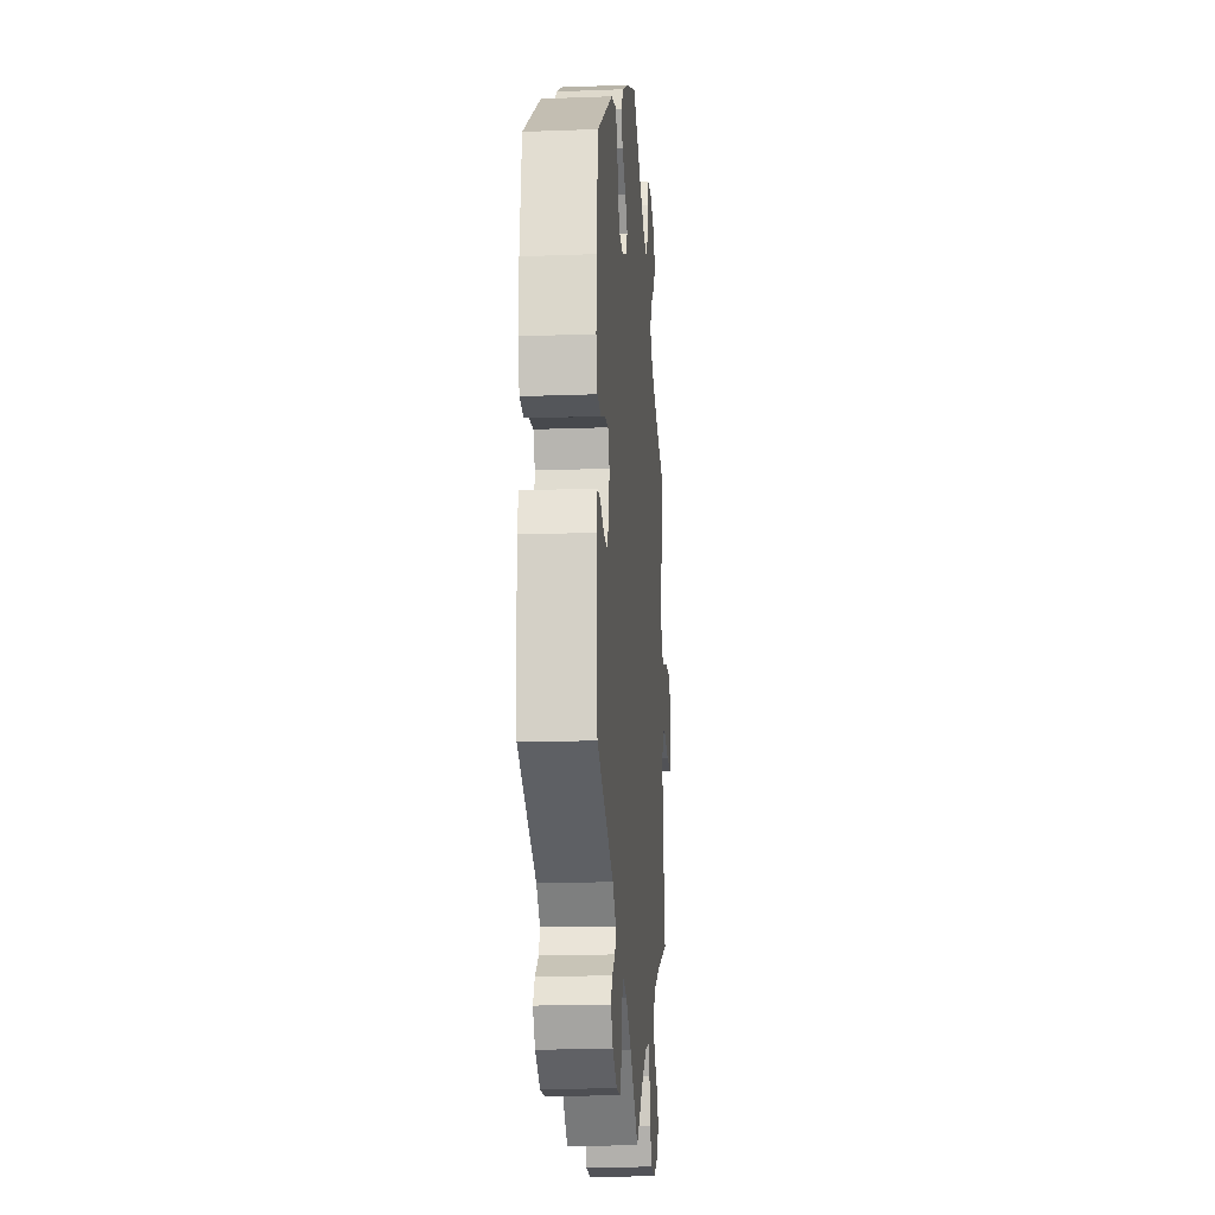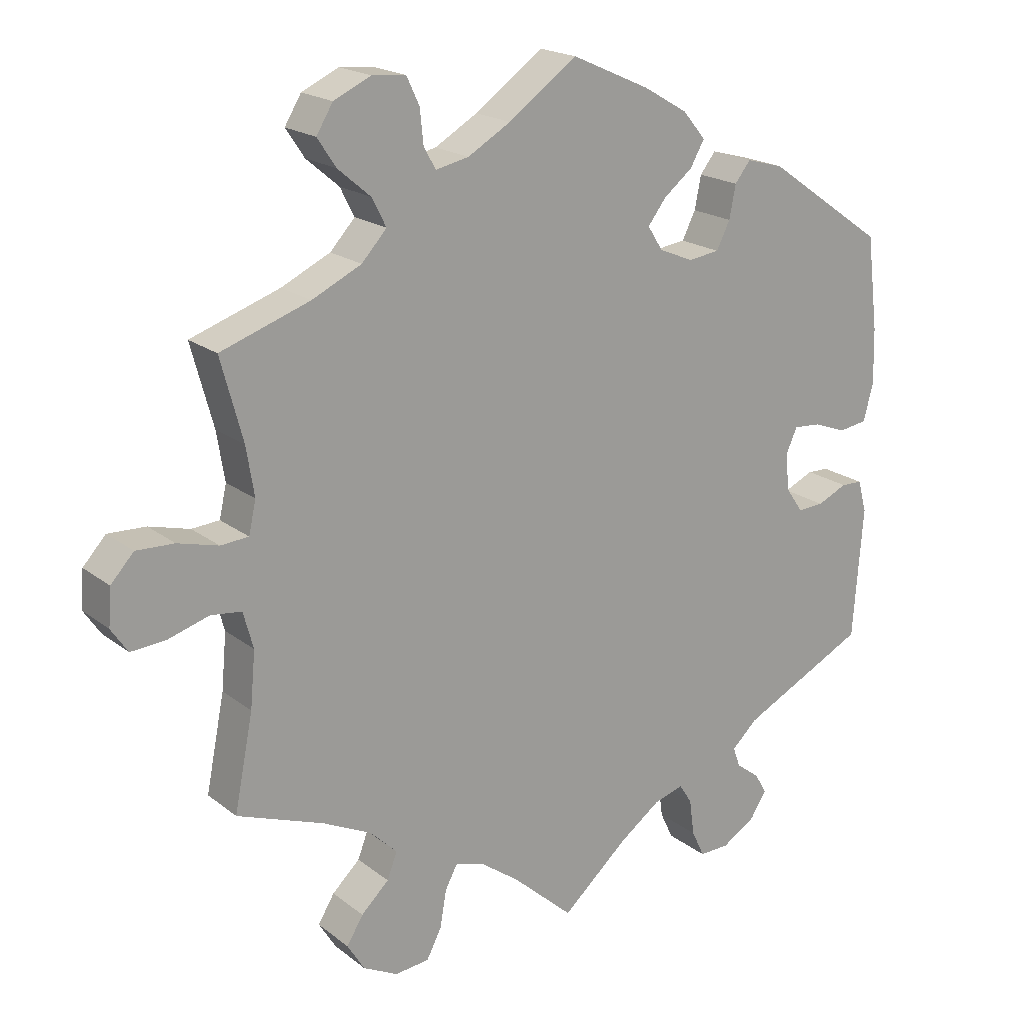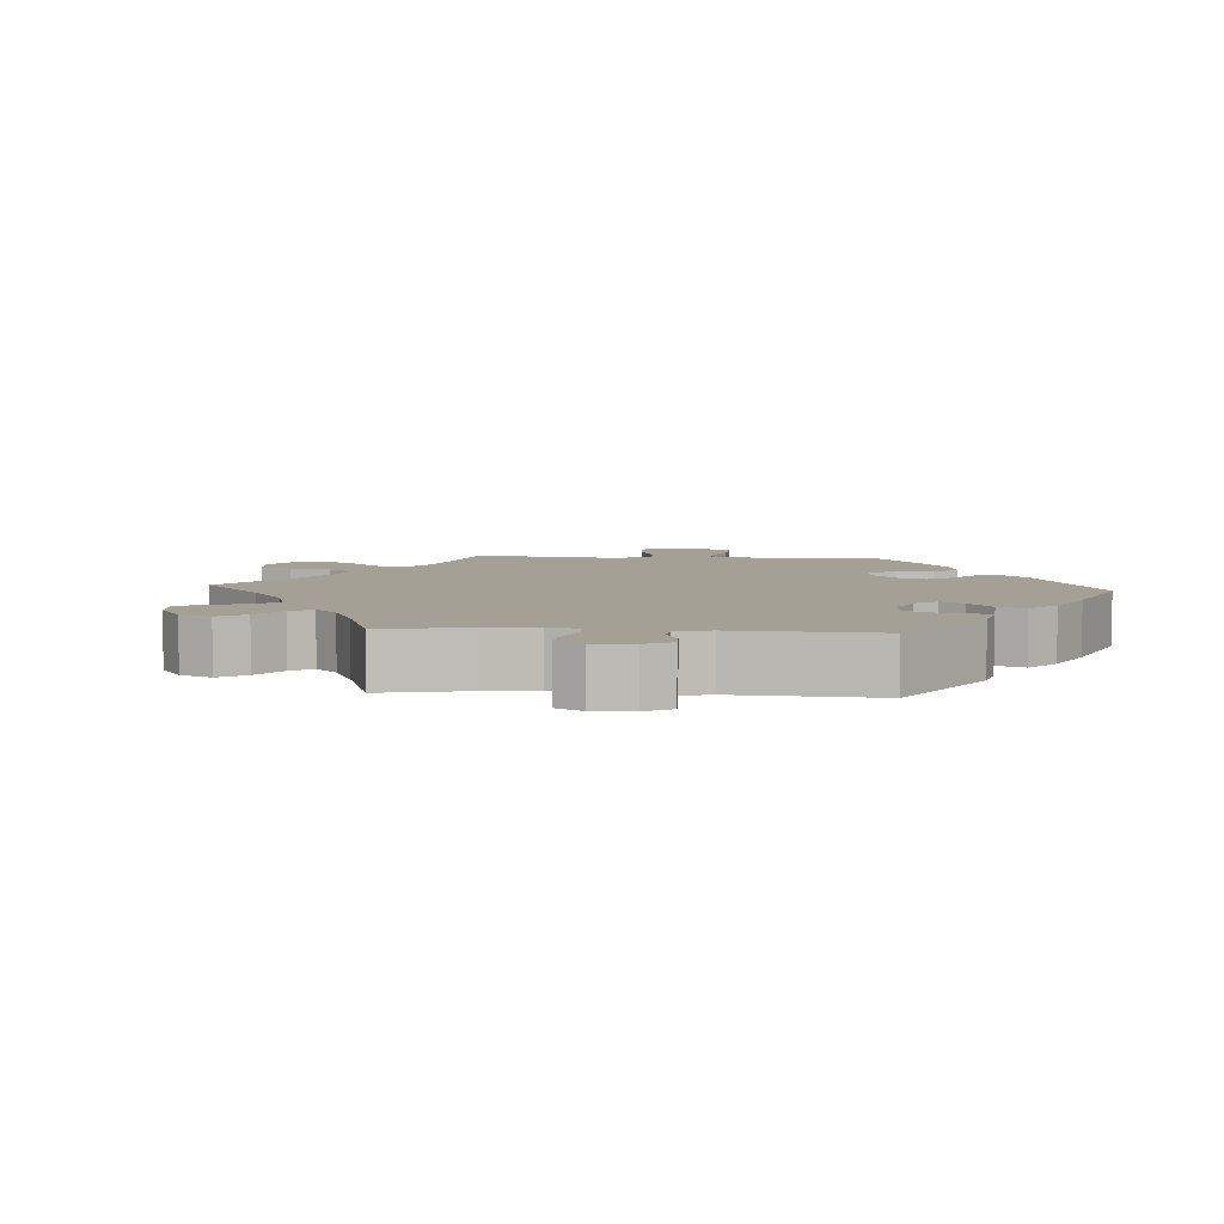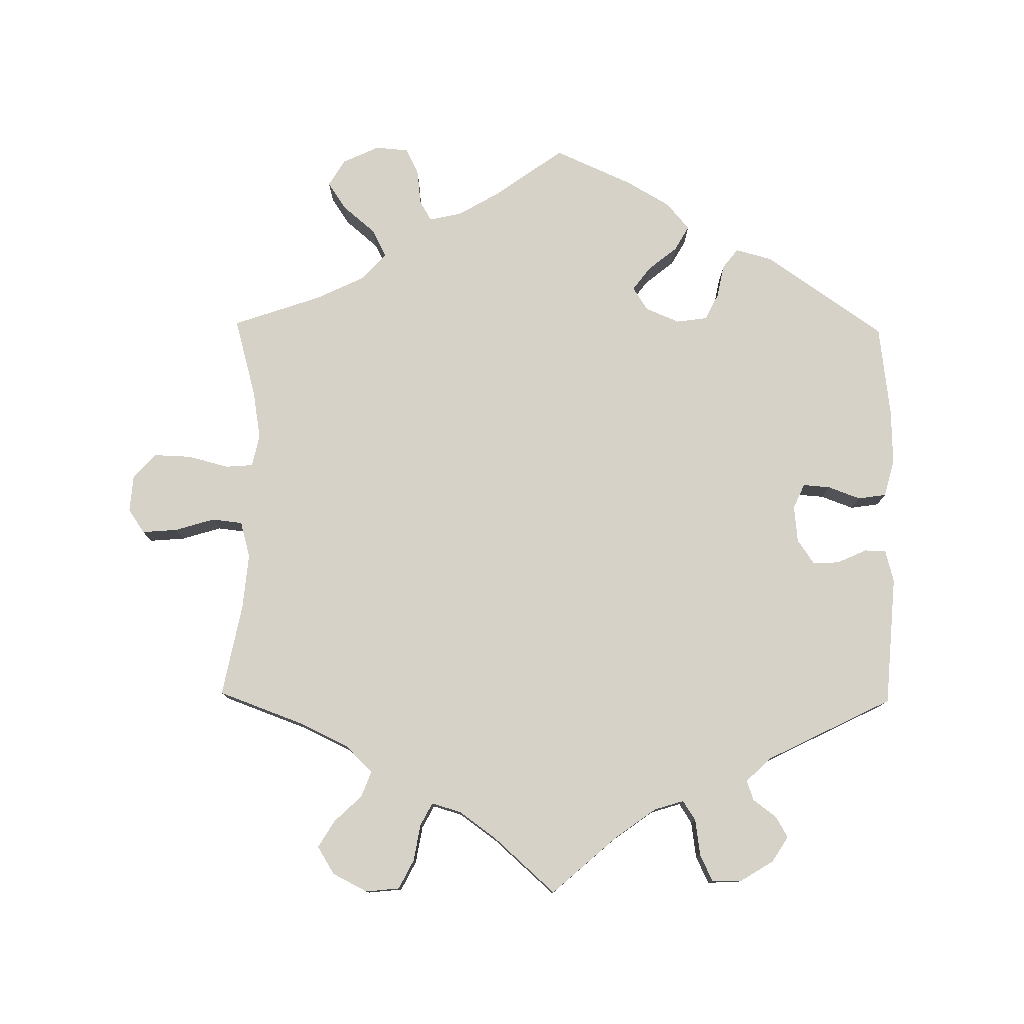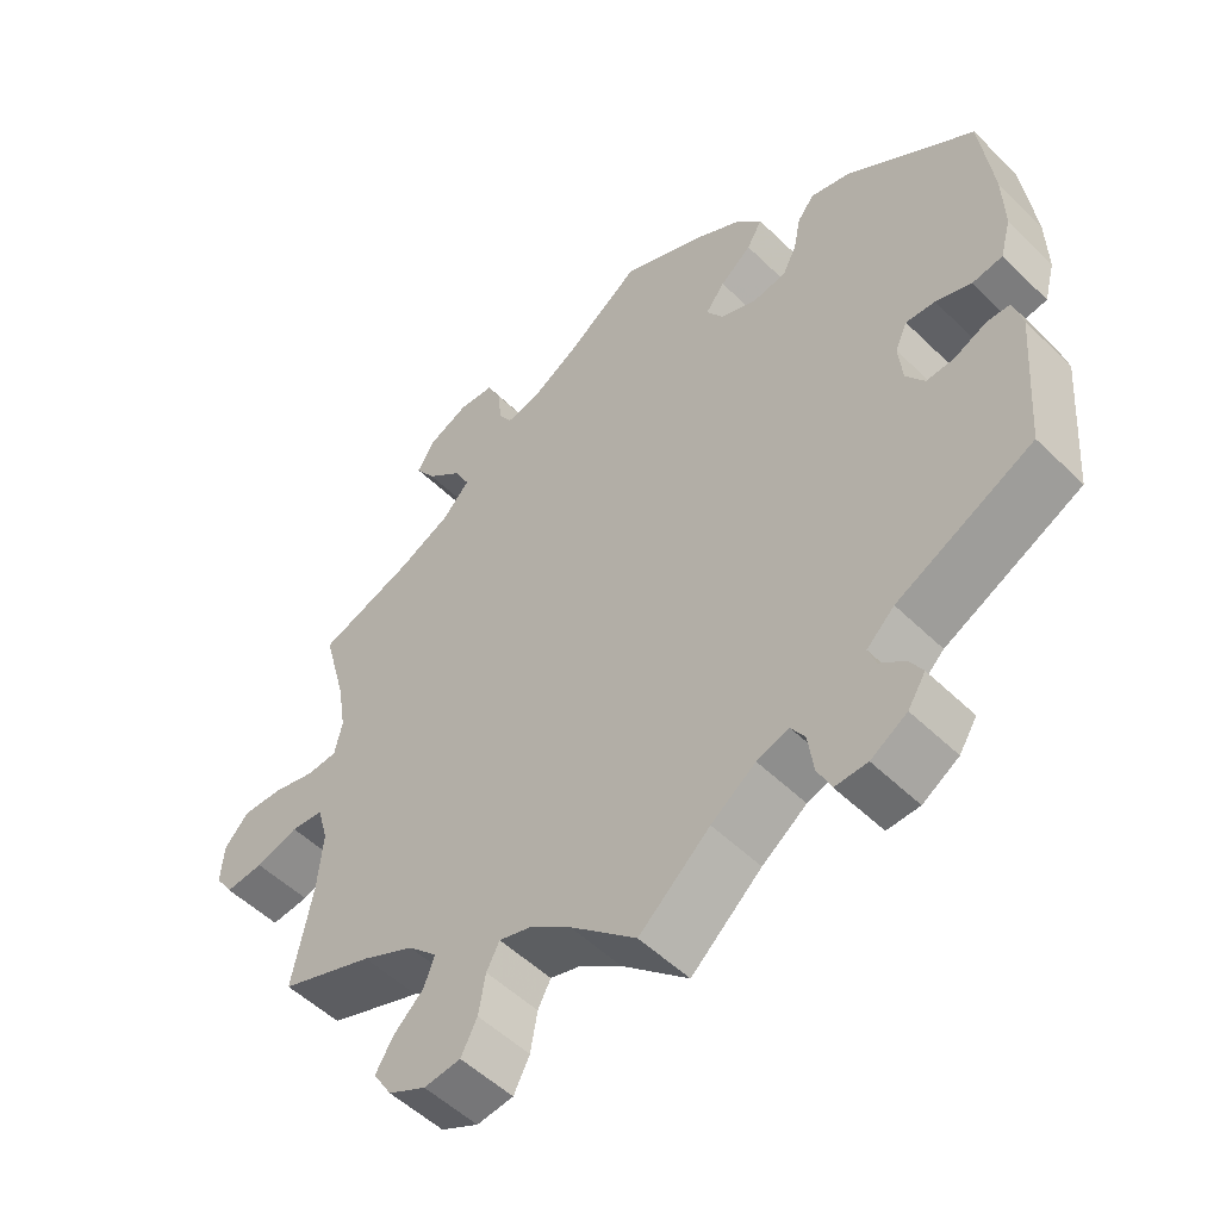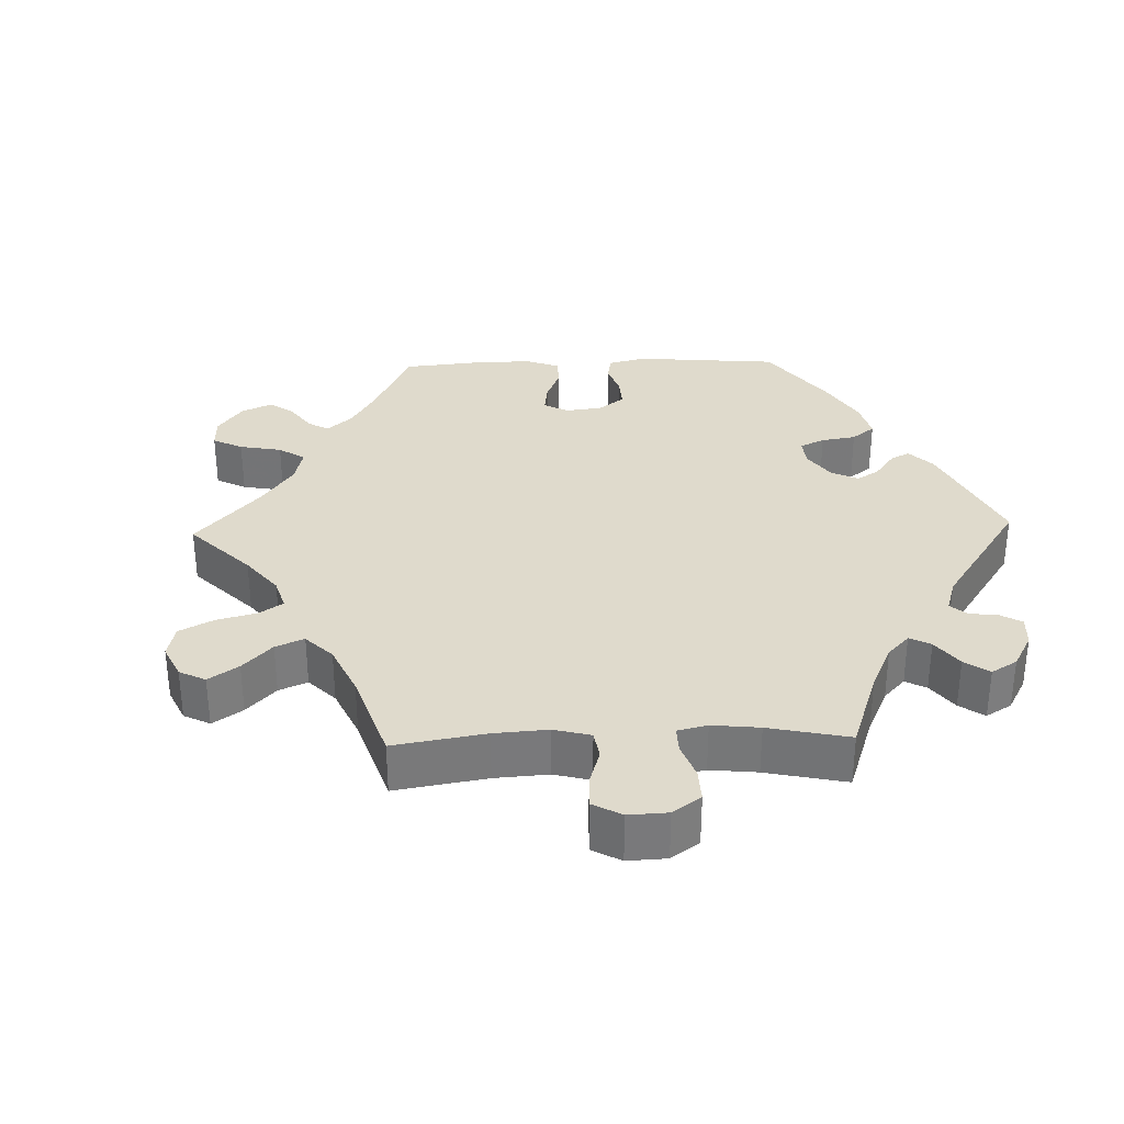
<metadata>
{"format":"obj","ext":"obj","renderer":"f3d","projection":"perspective","resolution":1024,"background":"white","views":[{"elev":-16.7,"azim":-85.6,"up":"+Z"},{"elev":19.4,"azim":144.6,"up":"+Z"},{"elev":5.9,"azim":-146.0,"up":"+Y"},{"elev":78.3,"azim":-179.3,"up":"+Y"},{"elev":-52.5,"azim":-136.2,"up":"+Z"},{"elev":32.5,"azim":148.3,"up":"+Y"}]}
</metadata>
<code>
v 0.096 0.07 0.509
v 0.156 0.07 0.474
v 0.202 0.07 0.464
v 0.219 0.07 0.493
v 0.224 0.07 0.541
v 0.242 0.07 0.579
v 0.289 0.07 0.583
v 0.341 0.07 0.559
v 0.364 0.07 0.521
v 0.338 0.07 0.482
v 0.292 0.07 0.443
v 0.272 0.07 0.404
v 0.307 0.07 0.366
v 0.376 0.07 0.333
v 0.501 0.07 0.29
v 0.47 0.07 0.176
v 0.459 0.07 0.108
v 0.469 0.07 0.063
v 0.508 0.07 0.06
v 0.565 0.07 0.075
v 0.618 0.07 0.077
v 0.65 0.07 0.042
v 0.654 0.07 -0.01
v 0.631 0.07 -0.044
v 0.581 0.07 -0.04
v 0.525 0.07 -0.023
v 0.482 0.07 -0.028
v 0.468 0.07 -0.079
v 0.475 0.07 -0.157
v 0.501 0.07 -0.289
v 0.379 0.07 -0.334
v 0.311 0.07 -0.367
v 0.273 0.07 -0.404
v 0.287 0.07 -0.441
v 0.326 0.07 -0.478
v 0.349 0.07 -0.516
v 0.325 0.07 -0.555
v 0.276 0.07 -0.58
v 0.228 0.07 -0.575
v 0.207 0.07 -0.534
v 0.198 0.07 -0.482
v 0.181 0.07 -0.45
v 0.14 0.07 -0.462
v 0.086 0.07 -0.501
v 0 0.07 -0.578
v -0.092 0.07 -0.497
v -0.15 0.07 -0.455
v -0.192 0.07 -0.442
v -0.21 0.07 -0.47
v -0.217 0.07 -0.521
v -0.235 0.07 -0.559
v -0.277 0.07 -0.558
v -0.324 0.07 -0.529
v -0.347 0.07 -0.493
v -0.33 0.07 -0.464
v -0.297 0.07 -0.439
v -0.287 0.07 -0.411
v -0.323 0.07 -0.377
v -0.5 0.07 -0.289
v -0.514 0.07 -0.105
v -0.502 0.07 -0.06
v -0.472 0.07 -0.059
v -0.43 0.07 -0.078
v -0.393 0.07 -0.08
v -0.369 0.07 -0.045
v -0.364 0.07 0.007
v -0.38 0.07 0.042
v -0.418 0.07 0.039
v -0.464 0.07 0.022
v -0.504 0.07 0.028
v -0.518 0.07 0.08
v -0.516 0.07 0.158
v -0.5 0.07 0.289
v -0.333 0.07 0.405
v -0.281 0.07 0.419
v -0.259 0.07 0.391
v -0.25 0.07 0.345
v -0.231 0.07 0.307
v -0.187 0.07 0.301
v -0.139 0.07 0.321
v -0.118 0.07 0.354
v -0.143 0.07 0.387
v -0.184 0.07 0.42
v -0.204 0.07 0.455
v -0.172 0.07 0.493
v -0.11 0.07 0.529
v 0 0.07 0.578
v 0.096 0 0.509
v 0.156 0 0.474
v 0.202 0 0.464
v 0.219 0 0.493
v 0.224 0 0.541
v 0.242 0 0.579
v 0.289 0 0.583
v 0.341 0 0.559
v 0.364 0 0.521
v 0.338 0 0.482
v 0.292 0 0.443
v 0.272 0 0.404
v 0.307 0 0.366
v 0.376 0 0.333
v 0.501 0 0.29
v 0.47 0 0.176
v 0.459 0 0.108
v 0.469 0 0.063
v 0.508 0 0.06
v 0.565 0 0.075
v 0.618 0 0.077
v 0.65 0 0.042
v 0.654 0 -0.01
v 0.631 0 -0.044
v 0.581 0 -0.04
v 0.525 0 -0.023
v 0.482 0 -0.028
v 0.468 0 -0.079
v 0.475 0 -0.157
v 0.501 0 -0.289
v 0.379 0 -0.334
v 0.311 0 -0.367
v 0.273 0 -0.404
v 0.287 0 -0.441
v 0.326 0 -0.478
v 0.349 0 -0.516
v 0.325 0 -0.555
v 0.276 0 -0.58
v 0.228 0 -0.575
v 0.207 0 -0.534
v 0.198 0 -0.482
v 0.181 0 -0.45
v 0.14 0 -0.462
v 0.086 0 -0.501
v 0 0 -0.578
v -0.092 0 -0.497
v -0.15 0 -0.455
v -0.192 0 -0.442
v -0.21 0 -0.47
v -0.217 0 -0.521
v -0.235 0 -0.559
v -0.277 0 -0.558
v -0.324 0 -0.529
v -0.347 0 -0.493
v -0.33 0 -0.464
v -0.297 0 -0.439
v -0.287 0 -0.411
v -0.323 0 -0.377
v -0.5 0 -0.289
v -0.514 0 -0.105
v -0.502 0 -0.06
v -0.472 0 -0.059
v -0.43 0 -0.078
v -0.393 0 -0.08
v -0.369 0 -0.045
v -0.364 0 0.007
v -0.38 0 0.042
v -0.418 0 0.039
v -0.464 0 0.022
v -0.504 0 0.028
v -0.518 0 0.08
v -0.516 0 0.158
v -0.5 0 0.289
v -0.333 0 0.405
v -0.281 0 0.419
v -0.259 0 0.391
v -0.25 0 0.345
v -0.231 0 0.307
v -0.187 0 0.301
v -0.139 0 0.321
v -0.118 0 0.354
v -0.143 0 0.387
v -0.184 0 0.42
v -0.204 0 0.455
v -0.172 0 0.493
v -0.11 0 0.529
v 0 0 0.578
f 86 87 1
f 85 86 1 2
f 82 83 84 85
f 81 82 85 2
f 80 81 2 3
f 74 75 76 77
f 74 77 78
f 73 74 78
f 72 73 78 79
f 68 69 70 71
f 67 68 71 72
f 60 61 62 63
f 58 59 60 63
f 57 58 63 64
f 53 54 55 56
f 53 56 57
f 52 53 57
f 49 50 51 52
f 48 49 52 57
f 47 48 57 64
f 44 45 46
f 43 44 46 47
f 42 43 47 64
f 38 39 40 41
f 38 41 42
f 37 38 42
f 34 35 36 37
f 33 34 37 42
f 32 33 42 64
f 29 30 31
f 28 29 31 32
f 27 28 32 64
f 23 24 25 26
f 21 22 23 26
f 19 20 21 26
f 18 19 26 27
f 17 18 27 64
f 14 15 16
f 13 14 16 17
f 12 13 17 64
f 8 9 10 11
f 4 5 6 7
f 3 4 7 8
f 67 72 79 80
f 66 67 80 3
f 65 66 3 8
f 12 64 65
f 8 11 12 65
f 88 174 173
f 89 88 173 172
f 172 171 170 169
f 89 172 169 168
f 90 89 168 167
f 164 163 162 161
f 165 164 161
f 165 161 160
f 166 165 160 159
f 158 157 156 155
f 159 158 155 154
f 150 149 148 147
f 150 147 146 145
f 151 150 145 144
f 143 142 141 140
f 144 143 140
f 144 140 139
f 139 138 137 136
f 144 139 136 135
f 151 144 135 134
f 133 132 131
f 134 133 131 130
f 151 134 130 129
f 128 127 126 125
f 129 128 125
f 129 125 124
f 124 123 122 121
f 129 124 121 120
f 151 129 120 119
f 118 117 116
f 119 118 116 115
f 151 119 115 114
f 113 112 111 110
f 113 110 109 108
f 113 108 107 106
f 114 113 106 105
f 151 114 105 104
f 103 102 101
f 104 103 101 100
f 151 104 100 99
f 98 97 96 95
f 94 93 92 91
f 95 94 91 90
f 167 166 159 154
f 90 167 154 153
f 95 90 153 152
f 152 151 99
f 152 99 98 95
f 1 88 89 2
f 2 89 90 3
f 3 90 91 4
f 4 91 92 5
f 5 92 93 6
f 6 93 94 7
f 7 94 95 8
f 8 95 96 9
f 9 96 97 10
f 10 97 98 11
f 11 98 99 12
f 12 99 100 13
f 13 100 101 14
f 14 101 102 15
f 15 102 103 16
f 16 103 104 17
f 17 104 105 18
f 18 105 106 19
f 19 106 107 20
f 20 107 108 21
f 21 108 109 22
f 22 109 110 23
f 23 110 111 24
f 24 111 112 25
f 25 112 113 26
f 26 113 114 27
f 27 114 115 28
f 28 115 116 29
f 29 116 117 30
f 30 117 118 31
f 31 118 119 32
f 32 119 120 33
f 33 120 121 34
f 34 121 122 35
f 35 122 123 36
f 36 123 124 37
f 37 124 125 38
f 38 125 126 39
f 39 126 127 40
f 40 127 128 41
f 41 128 129 42
f 42 129 130 43
f 43 130 131 44
f 44 131 132 45
f 45 132 133 46
f 46 133 134 47
f 47 134 135 48
f 48 135 136 49
f 49 136 137 50
f 50 137 138 51
f 51 138 139 52
f 52 139 140 53
f 53 140 141 54
f 54 141 142 55
f 55 142 143 56
f 56 143 144 57
f 57 144 145 58
f 58 145 146 59
f 59 146 147 60
f 60 147 148 61
f 61 148 149 62
f 62 149 150 63
f 63 150 151 64
f 64 151 152 65
f 65 152 153 66
f 66 153 154 67
f 67 154 155 68
f 68 155 156 69
f 69 156 157 70
f 70 157 158 71
f 71 158 159 72
f 72 159 160 73
f 73 160 161 74
f 74 161 162 75
f 75 162 163 76
f 76 163 164 77
f 77 164 165 78
f 78 165 166 79
f 79 166 167 80
f 80 167 168 81
f 81 168 169 82
f 82 169 170 83
f 83 170 171 84
f 84 171 172 85
f 85 172 173 86
f 86 173 174 87
f 87 174 88 1

</code>
